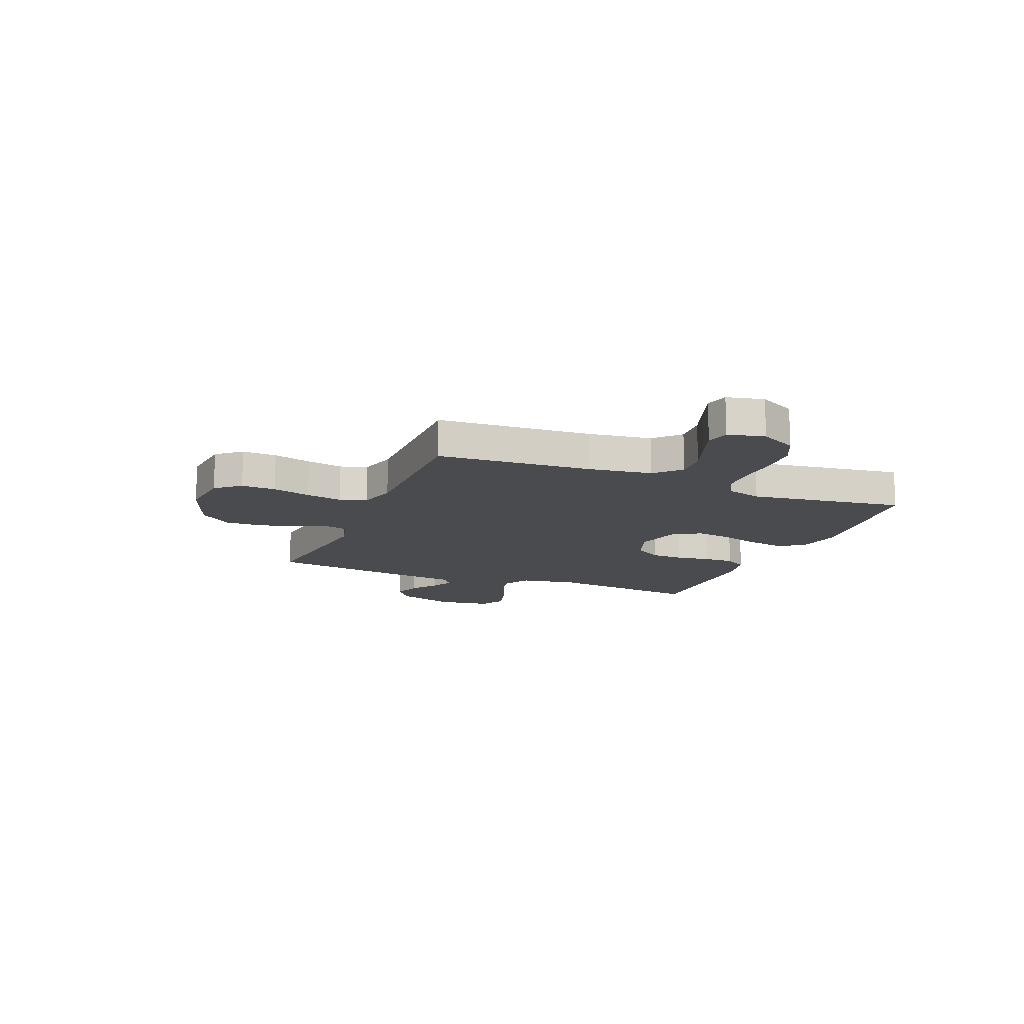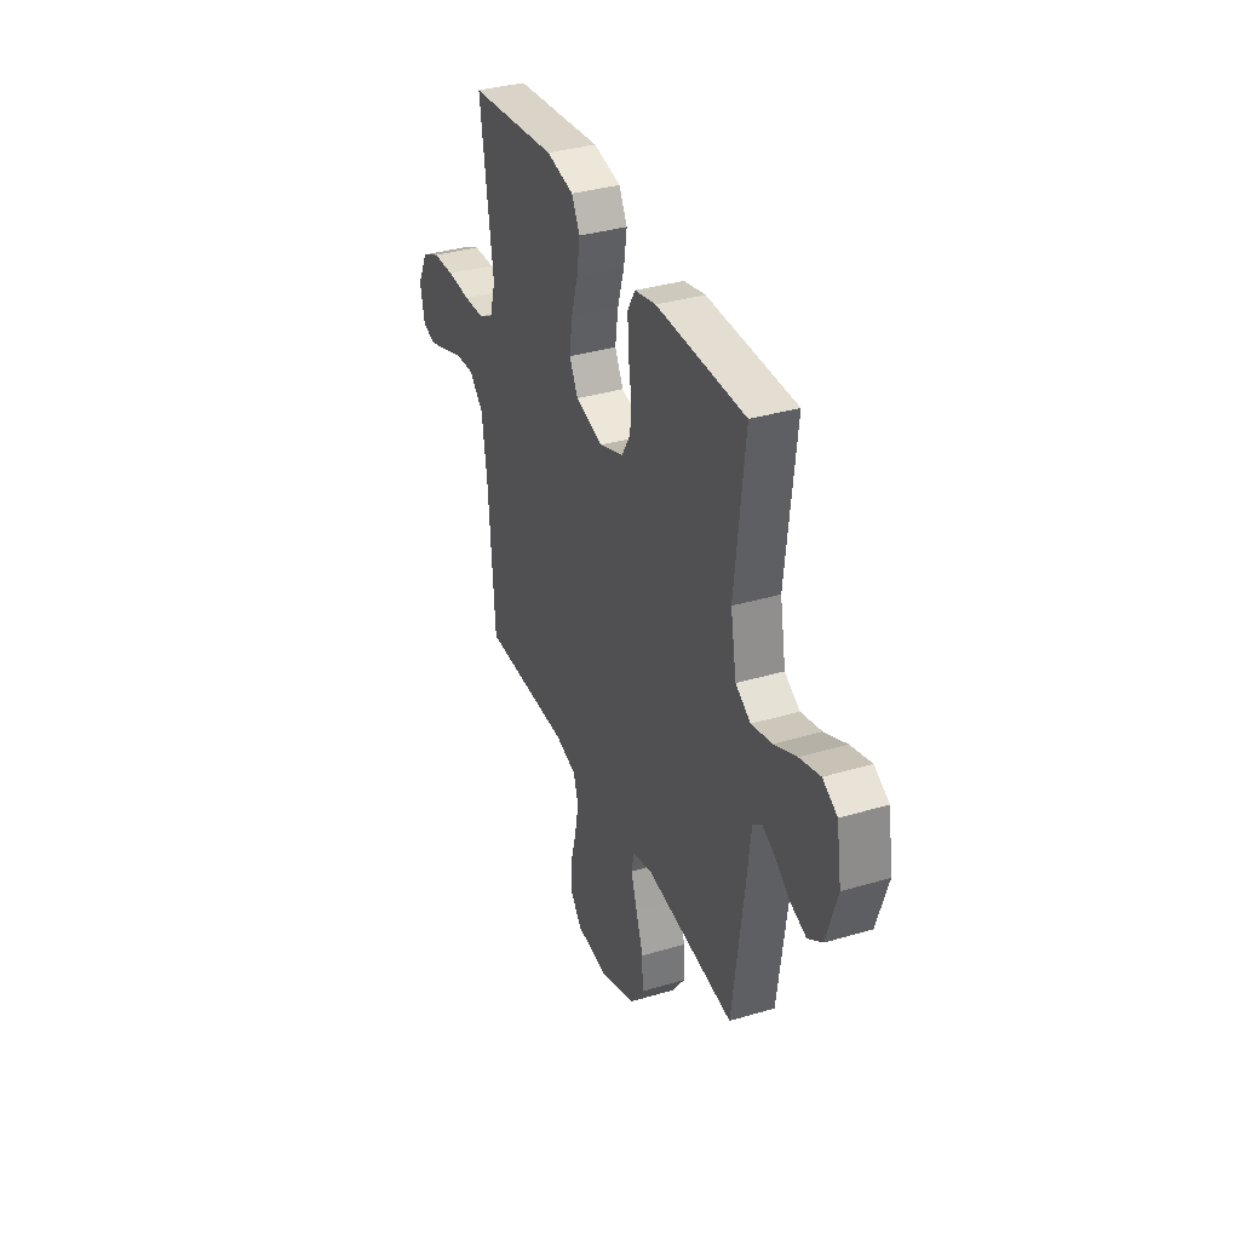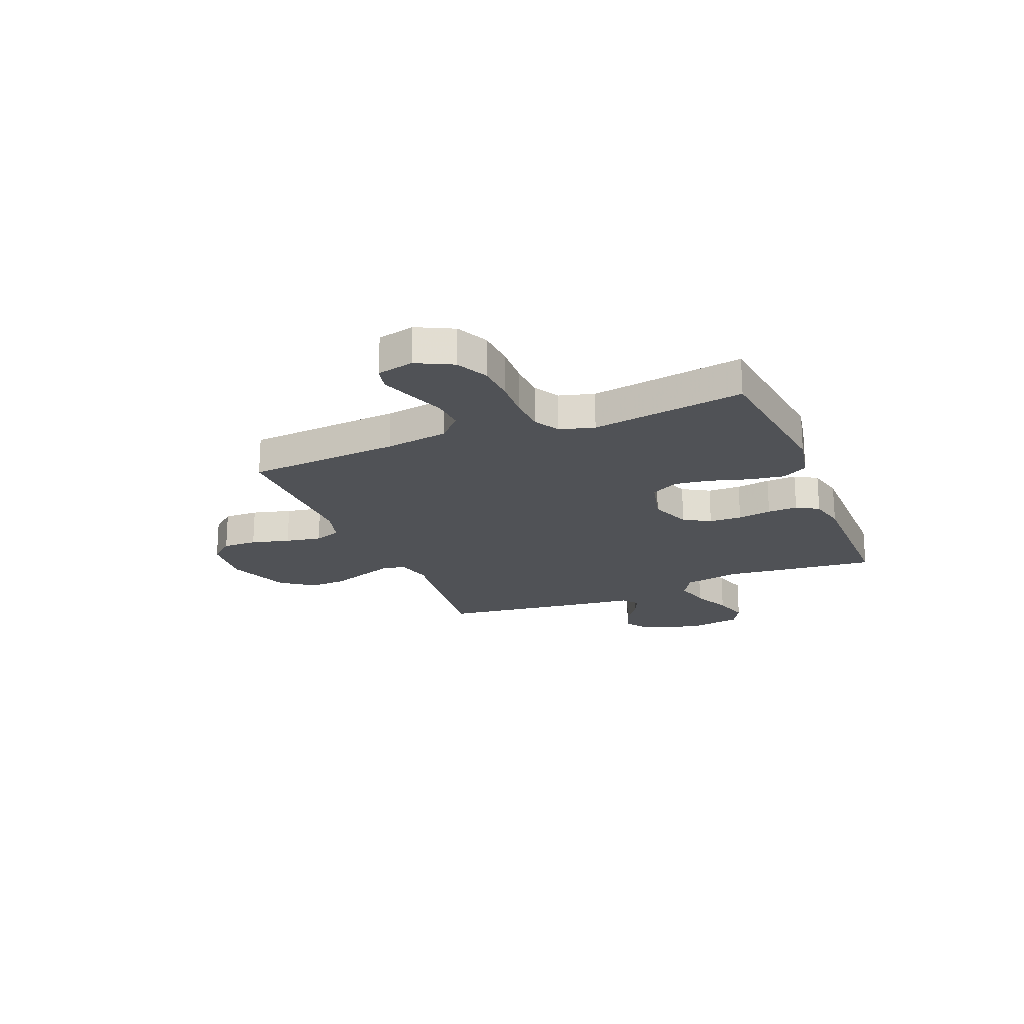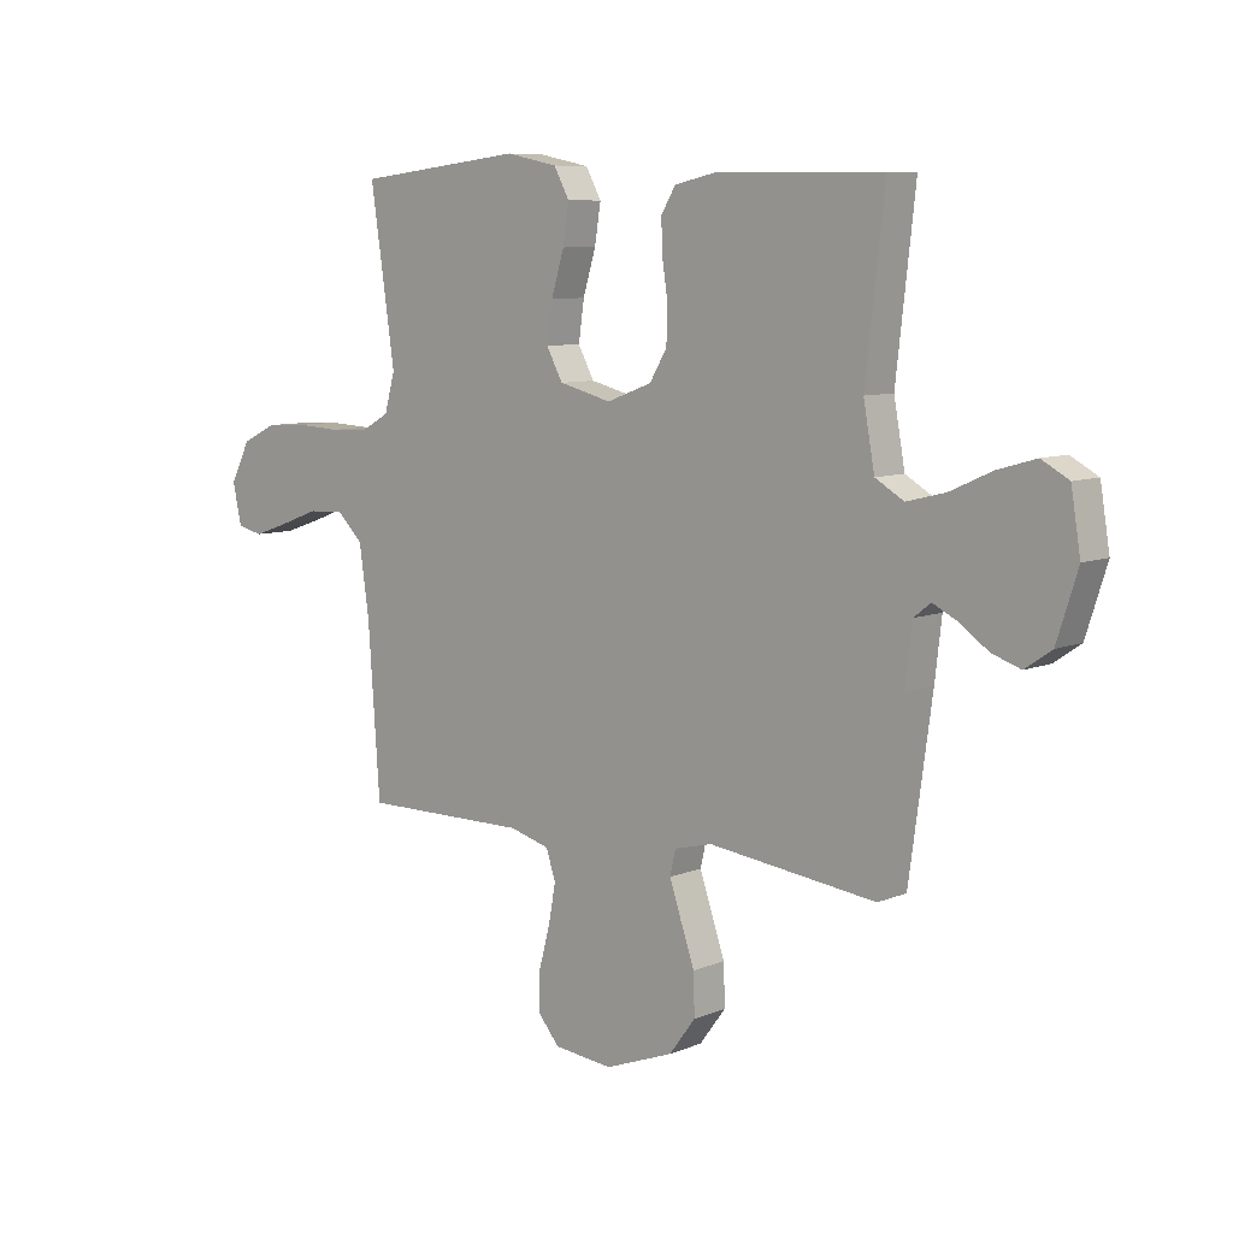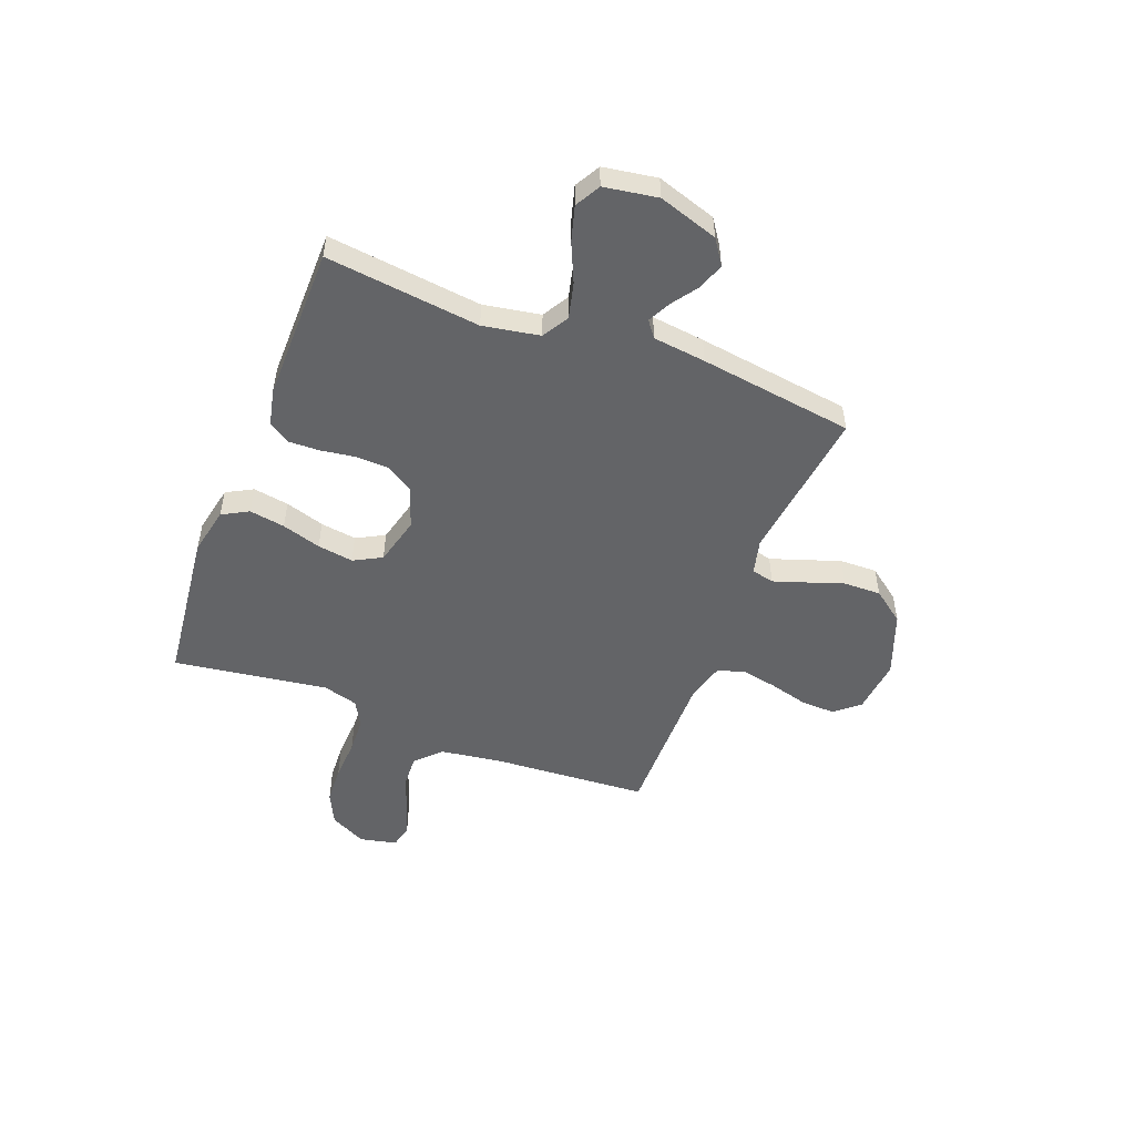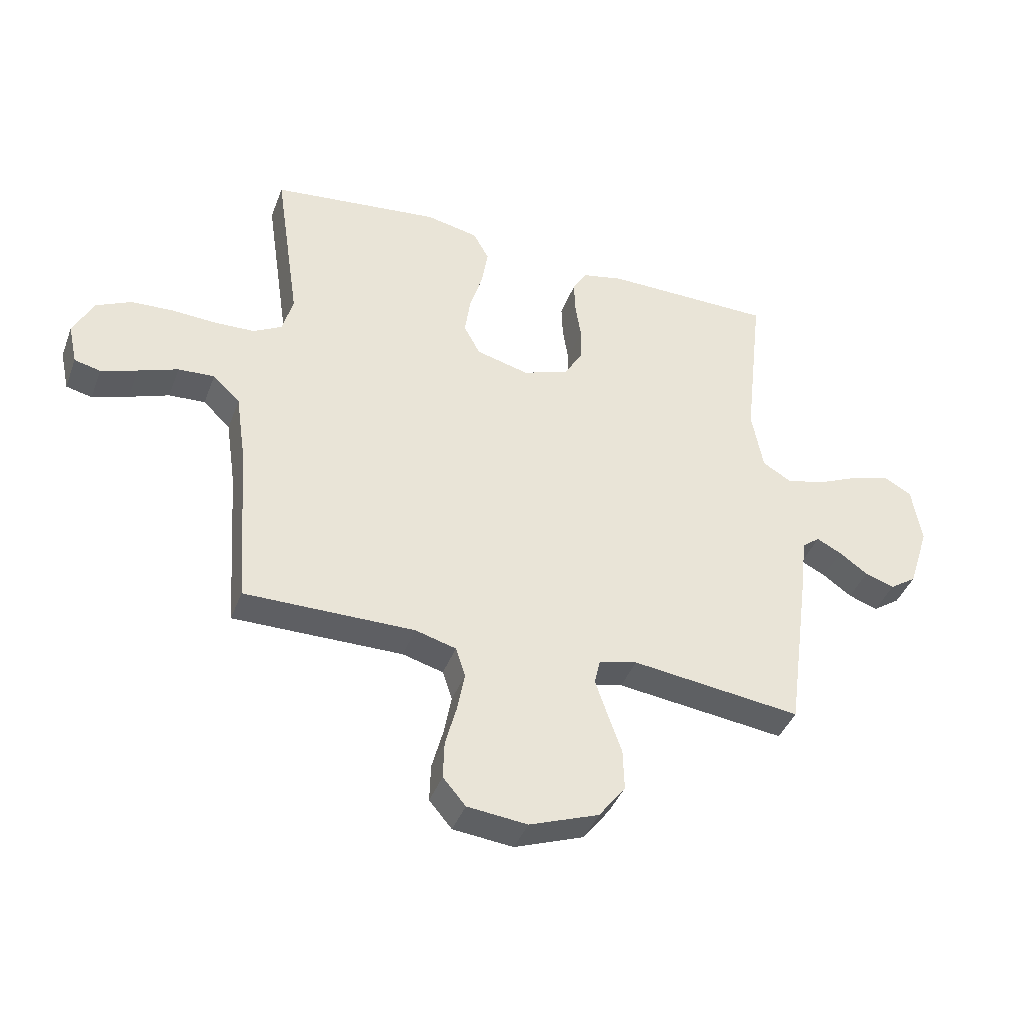
<metadata>
{"format":"obj","ext":"obj","renderer":"f3d","projection":"perspective","resolution":1024,"background":"white","views":[{"elev":-13.8,"azim":-112.3,"up":"+Y"},{"elev":35.6,"azim":68.6,"up":"+Z"},{"elev":-20.8,"azim":-67.6,"up":"+Y"},{"elev":8.1,"azim":41.8,"up":"+Z"},{"elev":-51.2,"azim":68.8,"up":"+Y"},{"elev":-41.0,"azim":-19.7,"up":"+Z"}]}
</metadata>
<code>
v 0.5 0.07 0.5
v 0.466 0.07 0.2
v 0.486 0.07 0.09
v 0.537 0.07 0.06
v 0.606 0.07 0.077
v 0.681 0.07 0.111
v 0.75 0.07 0.131
v 0.799 0.07 0.104
v 0.816 0.07 0
v 0.779 0.07 -0.116
v 0.731 0.07 -0.149
v 0.679 0.07 -0.131
v 0.628 0.07 -0.095
v 0.584 0.07 -0.073
v 0.553 0.07 -0.097
v 0.541 0.07 -0.2
v 0.5 0.07 -0.5
v 0.2 0.07 -0.463
v 0.132 0.07 -0.48
v 0.122 0.07 -0.524
v 0.143 0.07 -0.586
v 0.168 0.07 -0.658
v 0.17 0.07 -0.731
v 0.123 0.07 -0.794
v 0 0.07 -0.84
v -0.106 0.07 -0.829
v -0.146 0.07 -0.782
v -0.144 0.07 -0.715
v -0.124 0.07 -0.64
v -0.111 0.07 -0.57
v -0.128 0.07 -0.518
v -0.2 0.07 -0.498
v -0.5 0.07 -0.5
v -0.521 0.07 -0.2
v -0.539 0.07 -0.077
v -0.587 0.07 -0.031
v -0.651 0.07 -0.035
v -0.721 0.07 -0.061
v -0.785 0.07 -0.083
v -0.831 0.07 -0.072
v -0.847 0.07 0
v -0.811 0.07 0.071
v -0.749 0.07 0.101
v -0.674 0.07 0.105
v -0.595 0.07 0.101
v -0.525 0.07 0.104
v -0.475 0.07 0.132
v -0.456 0.07 0.2
v -0.5 0.07 0.5
v -0.2 0.07 0.535
v -0.107 0.07 0.516
v -0.079 0.07 0.465
v -0.09 0.07 0.396
v -0.113 0.07 0.32
v -0.123 0.07 0.25
v -0.094 0.07 0.196
v 0 0.07 0.172
v 0.081 0.07 0.202
v 0.112 0.07 0.254
v 0.114 0.07 0.318
v 0.104 0.07 0.384
v 0.102 0.07 0.443
v 0.128 0.07 0.486
v 0.2 0.07 0.502
v 0.5 0 0.5
v 0.466 0 0.2
v 0.486 0 0.09
v 0.537 0 0.06
v 0.606 0 0.077
v 0.681 0 0.111
v 0.75 0 0.131
v 0.799 0 0.104
v 0.816 0 0
v 0.779 0 -0.116
v 0.731 0 -0.149
v 0.679 0 -0.131
v 0.628 0 -0.095
v 0.584 0 -0.073
v 0.553 0 -0.097
v 0.541 0 -0.2
v 0.5 0 -0.5
v 0.2 0 -0.463
v 0.132 0 -0.48
v 0.122 0 -0.524
v 0.143 0 -0.586
v 0.168 0 -0.658
v 0.17 0 -0.731
v 0.123 0 -0.794
v 0 0 -0.84
v -0.106 0 -0.829
v -0.146 0 -0.782
v -0.144 0 -0.715
v -0.124 0 -0.64
v -0.111 0 -0.57
v -0.128 0 -0.518
v -0.2 0 -0.498
v -0.5 0 -0.5
v -0.521 0 -0.2
v -0.539 0 -0.077
v -0.587 0 -0.031
v -0.651 0 -0.035
v -0.721 0 -0.061
v -0.785 0 -0.083
v -0.831 0 -0.072
v -0.847 0 0
v -0.811 0 0.071
v -0.749 0 0.101
v -0.674 0 0.105
v -0.595 0 0.101
v -0.525 0 0.104
v -0.475 0 0.132
v -0.456 0 0.2
v -0.5 0 0.5
v -0.2 0 0.535
v -0.107 0 0.516
v -0.079 0 0.465
v -0.09 0 0.396
v -0.113 0 0.32
v -0.123 0 0.25
v -0.094 0 0.196
v 0 0 0.172
v 0.081 0 0.202
v 0.112 0 0.254
v 0.114 0 0.318
v 0.104 0 0.384
v 0.102 0 0.443
v 0.128 0 0.486
v 0.2 0 0.502
f 64 1 2
f 63 64 2
f 62 63 2
f 61 62 2
f 60 61 2
f 59 60 2 3
f 58 59 3 4
f 57 58 4
f 52 53 54
f 51 52 54
f 50 51 54
f 49 50 54
f 48 49 54
f 47 48 54 55
f 46 47 55 56
f 43 44 45
f 42 43 45
f 41 42 45
f 40 41 45
f 39 40 45
f 38 39 45
f 37 38 45
f 36 37 45 46
f 46 56 57
f 36 46 57
f 35 36 57
f 32 33 34
f 35 57 4
f 34 35 4
f 32 34 4
f 31 32 4
f 27 28 29
f 26 27 29
f 25 26 29
f 24 25 29
f 23 24 29
f 22 23 29
f 21 22 29
f 20 21 29 30
f 15 16 17 18
f 15 18 19
f 11 12 13
f 10 11 13
f 9 10 13
f 8 9 13
f 7 8 13
f 6 7 13
f 5 6 13
f 5 13 14
f 4 5 14 15
f 19 20 30 31
f 4 15 19 31
f 66 65 128
f 66 128 127
f 66 127 126
f 66 126 125
f 66 125 124
f 67 66 124 123
f 68 67 123 122
f 68 122 121
f 118 117 116
f 118 116 115
f 118 115 114
f 118 114 113
f 118 113 112
f 119 118 112 111
f 120 119 111 110
f 109 108 107
f 109 107 106
f 109 106 105
f 109 105 104
f 109 104 103
f 109 103 102
f 109 102 101
f 110 109 101 100
f 121 120 110
f 121 110 100
f 121 100 99
f 98 97 96
f 68 121 99
f 68 99 98
f 68 98 96
f 68 96 95
f 93 92 91
f 93 91 90
f 93 90 89
f 93 89 88
f 93 88 87
f 93 87 86
f 93 86 85
f 94 93 85 84
f 82 81 80 79
f 83 82 79
f 77 76 75
f 77 75 74
f 77 74 73
f 77 73 72
f 77 72 71
f 77 71 70
f 77 70 69
f 78 77 69
f 79 78 69 68
f 95 94 84 83
f 95 83 79 68
f 1 65 66 2
f 2 66 67 3
f 3 67 68 4
f 4 68 69 5
f 5 69 70 6
f 6 70 71 7
f 7 71 72 8
f 8 72 73 9
f 9 73 74 10
f 10 74 75 11
f 11 75 76 12
f 12 76 77 13
f 13 77 78 14
f 14 78 79 15
f 15 79 80 16
f 16 80 81 17
f 17 81 82 18
f 18 82 83 19
f 19 83 84 20
f 20 84 85 21
f 21 85 86 22
f 22 86 87 23
f 23 87 88 24
f 24 88 89 25
f 25 89 90 26
f 26 90 91 27
f 27 91 92 28
f 28 92 93 29
f 29 93 94 30
f 30 94 95 31
f 31 95 96 32
f 32 96 97 33
f 33 97 98 34
f 34 98 99 35
f 35 99 100 36
f 36 100 101 37
f 37 101 102 38
f 38 102 103 39
f 39 103 104 40
f 40 104 105 41
f 41 105 106 42
f 42 106 107 43
f 43 107 108 44
f 44 108 109 45
f 45 109 110 46
f 46 110 111 47
f 47 111 112 48
f 48 112 113 49
f 49 113 114 50
f 50 114 115 51
f 51 115 116 52
f 52 116 117 53
f 53 117 118 54
f 54 118 119 55
f 55 119 120 56
f 56 120 121 57
f 57 121 122 58
f 58 122 123 59
f 59 123 124 60
f 60 124 125 61
f 61 125 126 62
f 62 126 127 63
f 63 127 128 64
f 64 128 65 1

</code>
